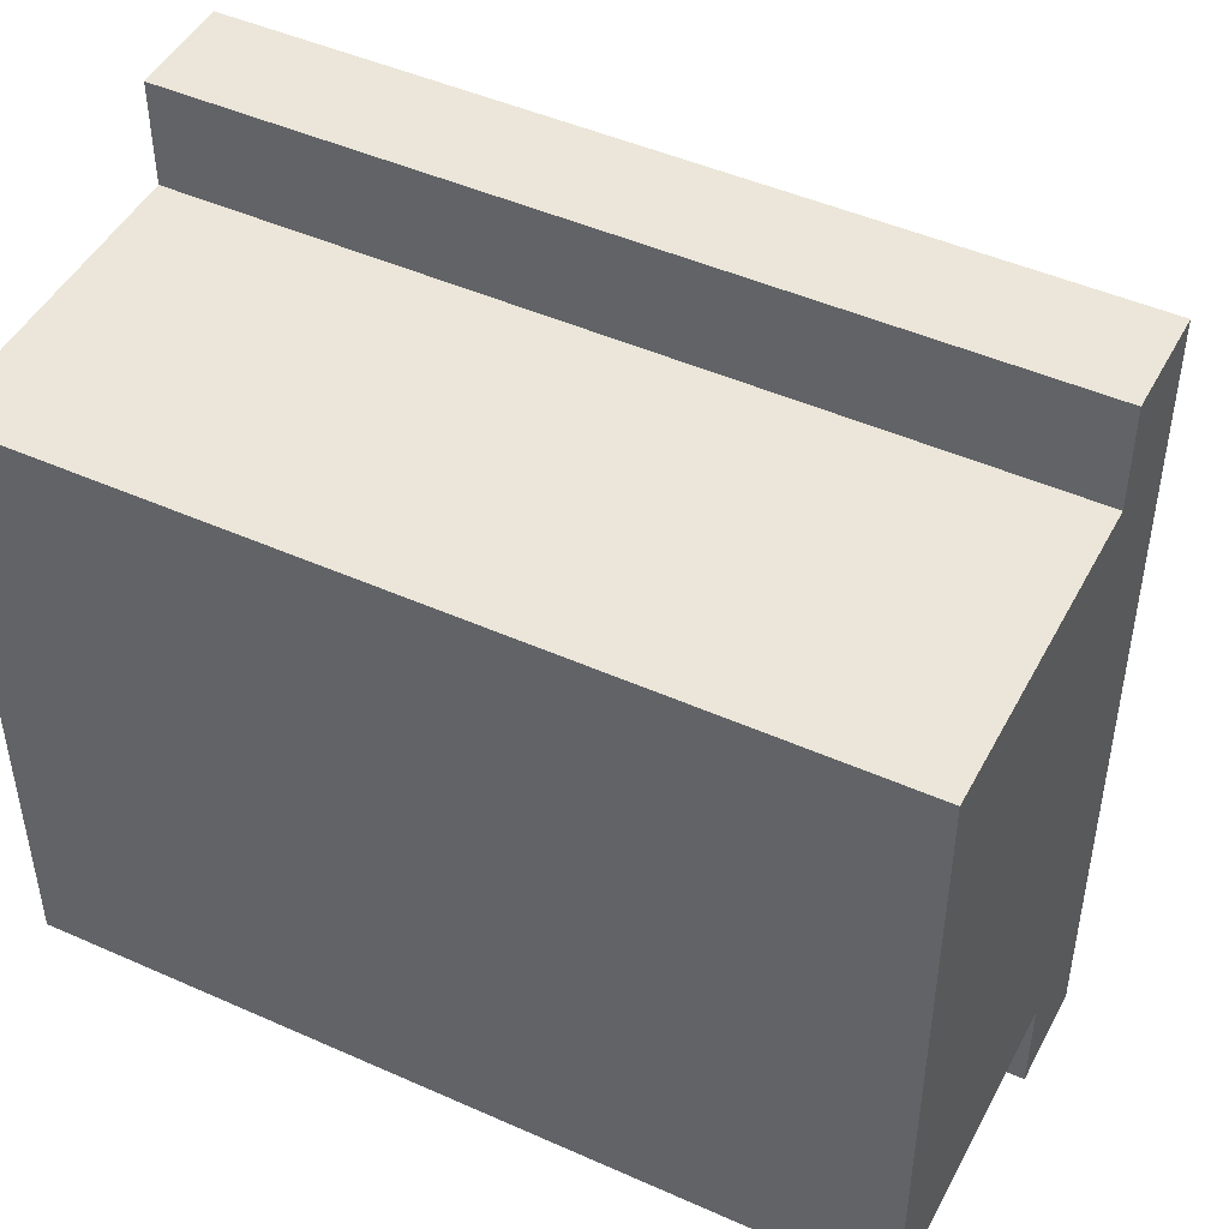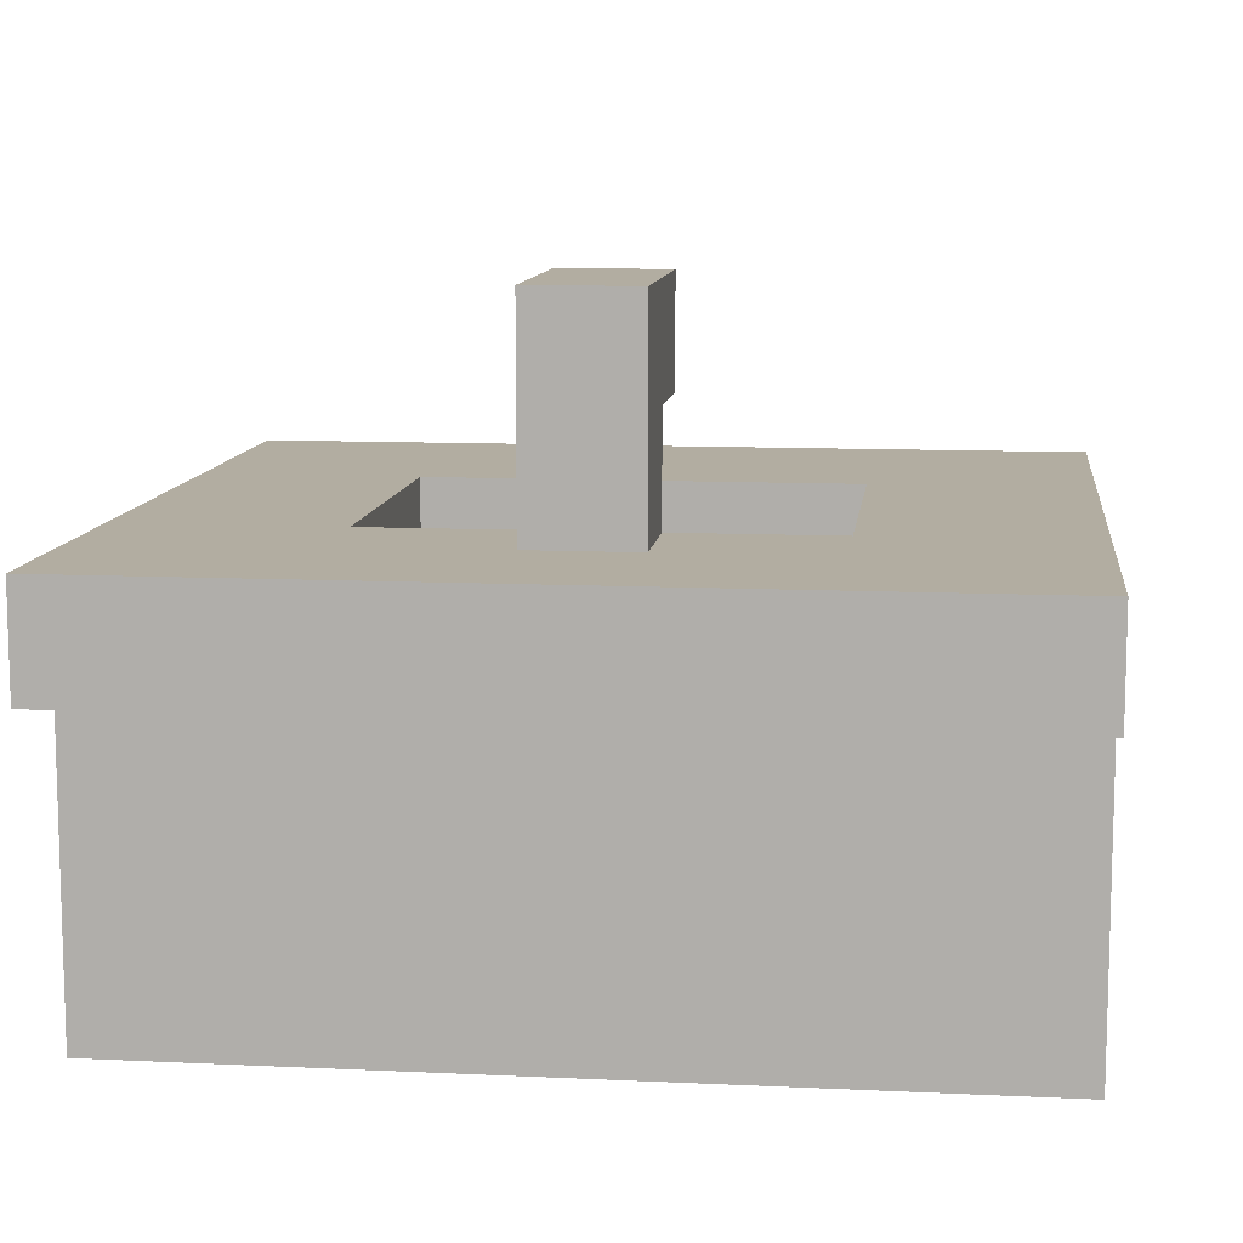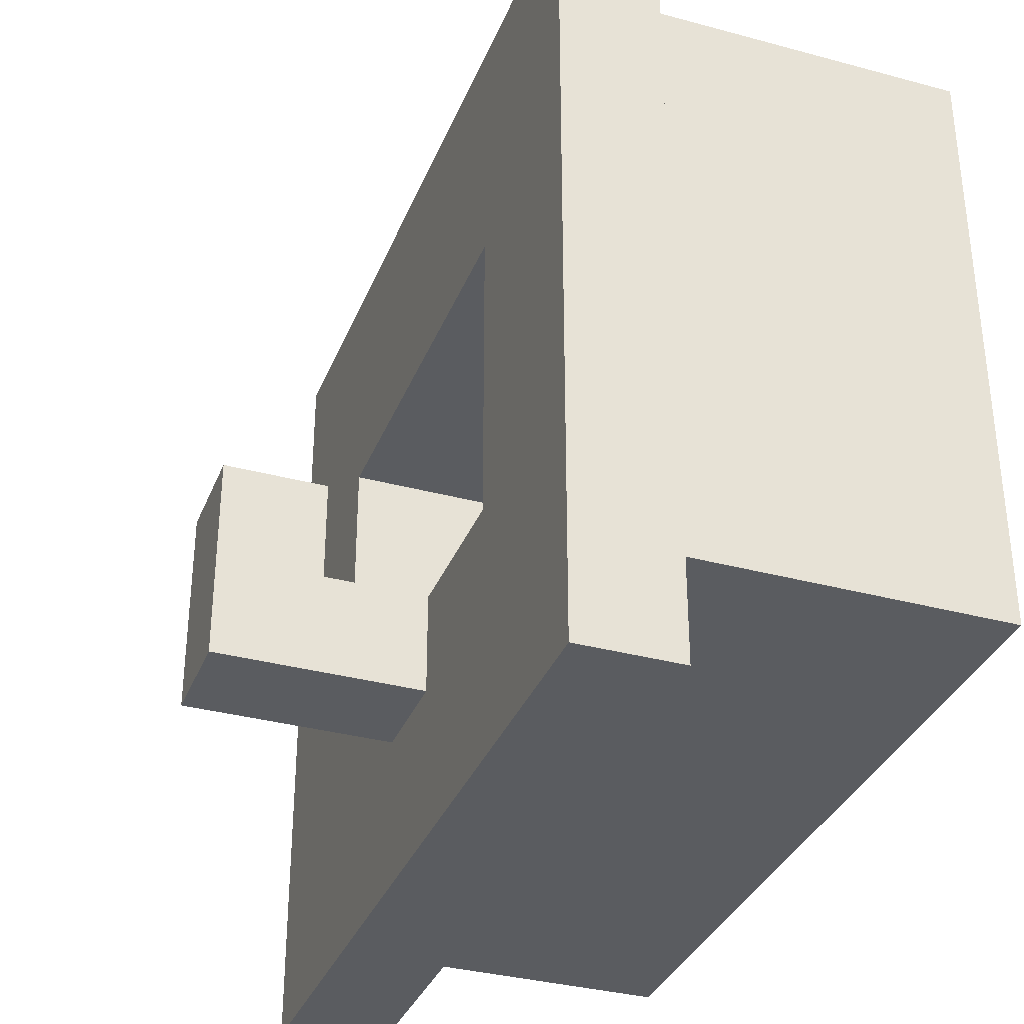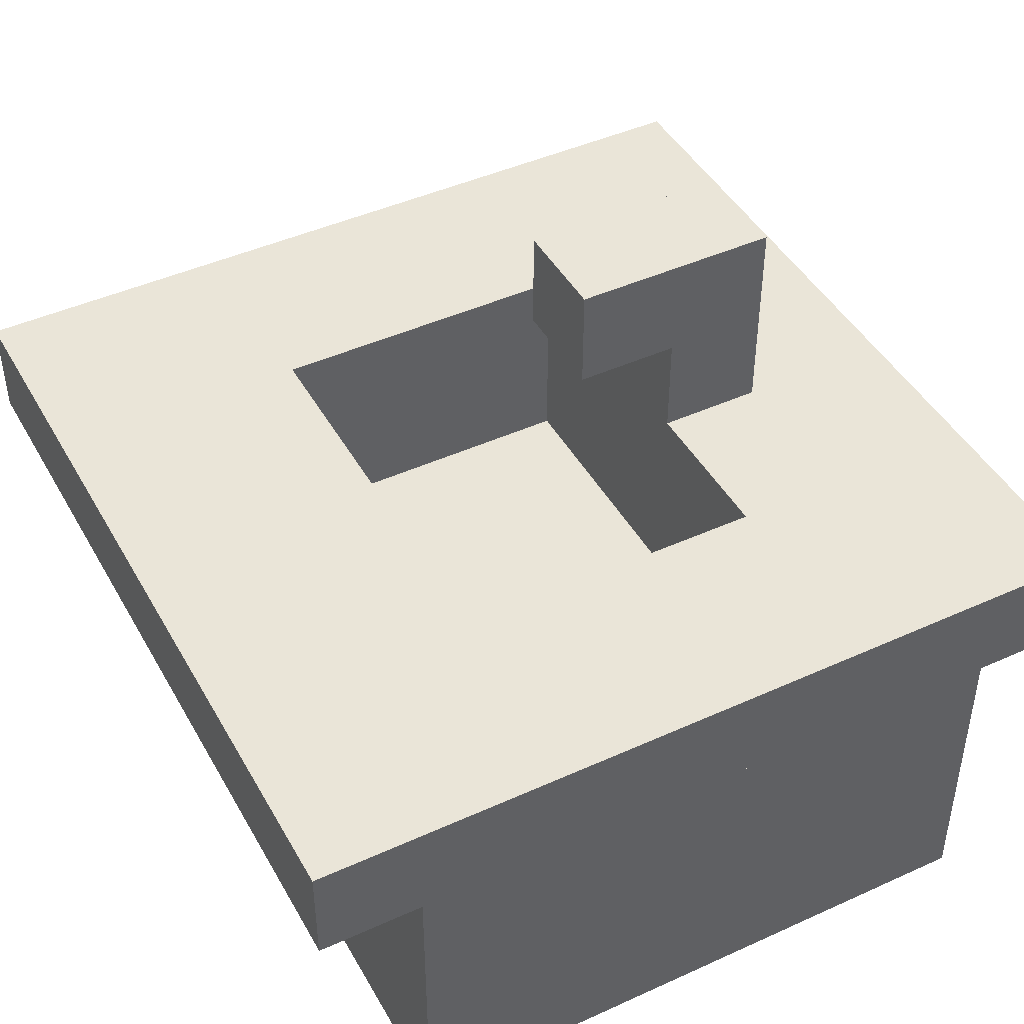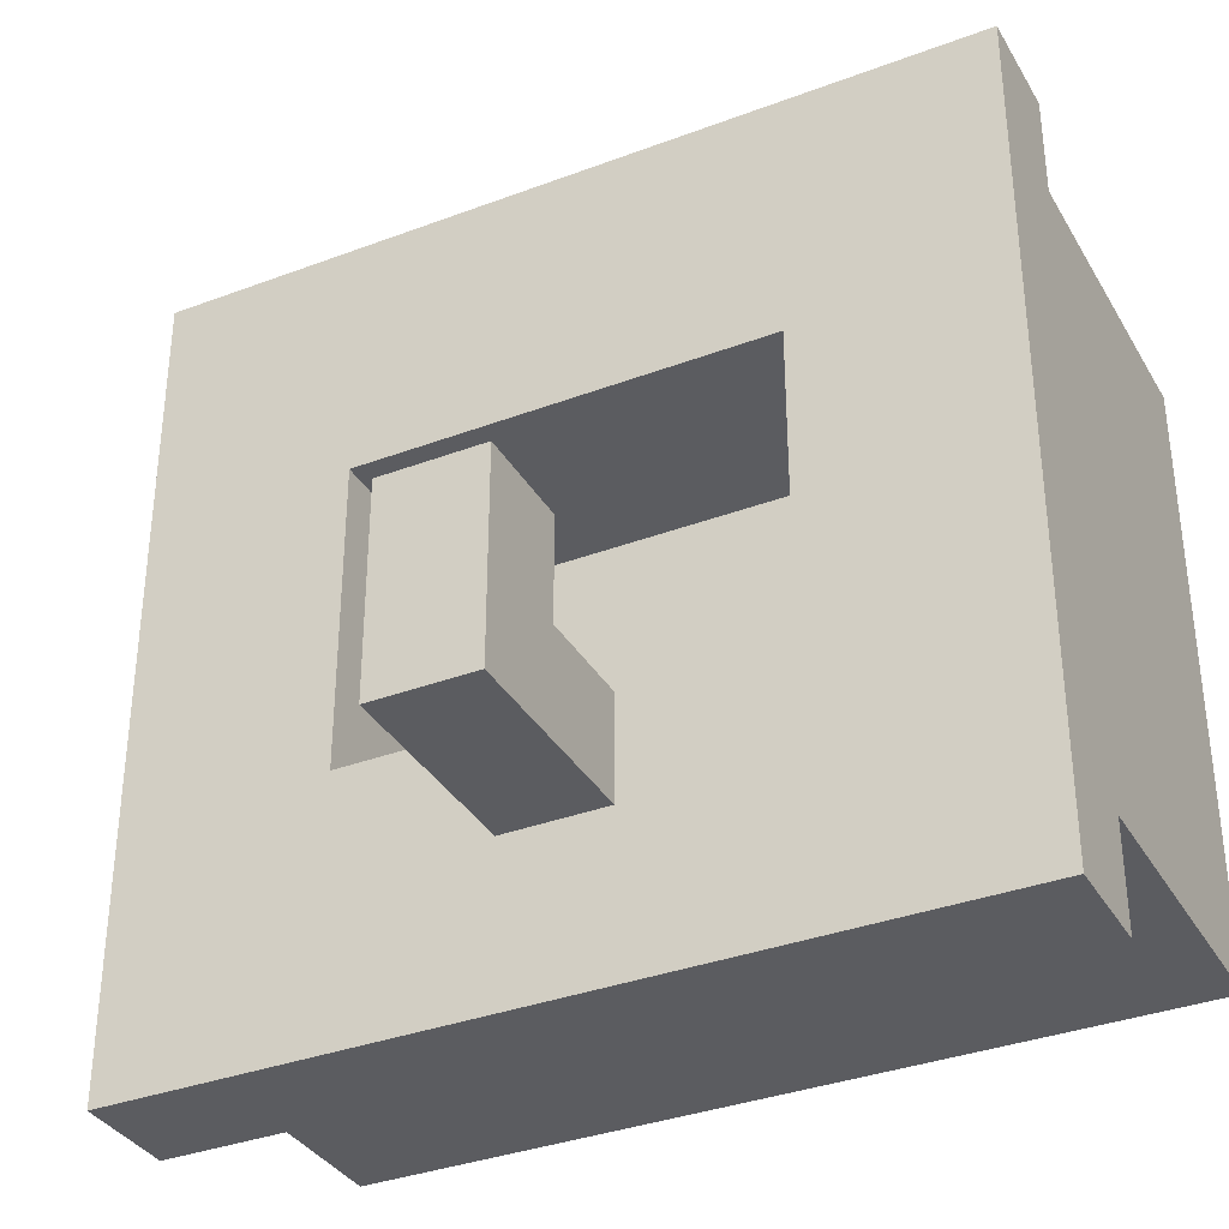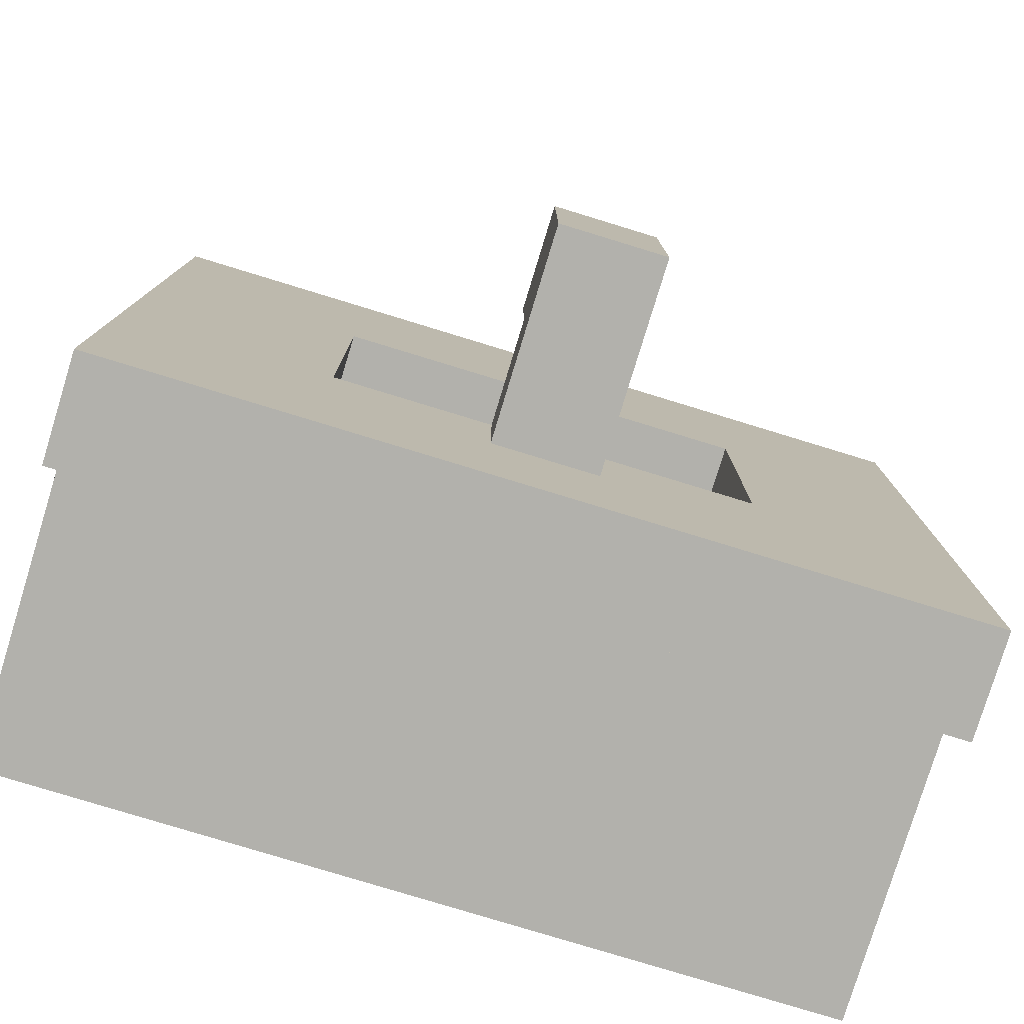
<metadata>
{"format":"obj","ext":"obj","renderer":"f3d","projection":"perspective","resolution":1024,"background":"white","views":[{"elev":47.0,"azim":26.8,"up":"+Z"},{"elev":10.5,"azim":-173.2,"up":"+Y"},{"elev":-34.4,"azim":-110.0,"up":"+Z"},{"elev":44.8,"azim":62.2,"up":"+Y"},{"elev":-35.1,"azim":-153.4,"up":"+Z"},{"elev":-78.9,"azim":163.0,"up":"+Z"}]}
</metadata>
<code>
o Cube
v 0.2 0.2 0.55
v 0.2 0.2 0.25
v 0.6 0.2 0.55
v 0.6 0.2 0.25
v 0 0 0.7
v 0 0.3 0.7
v 0 0 0.1
v 0 0.3 0.1
v 0.8 0 0.7
v 0.8 0.3 0.7
v 0.8 0 0.1
v 0.8 0.3 0.1
v 0.2 0.3 0.55
v 0.2 0.3 0.25
v 0.6 0.3 0.25
v 0.6 0.3 0.55
f 10 5 9
f 11 5 7
f 16 6 10
f 14 12 8
f 10 6 5
f 11 9 5
f 10 12 15
f 16 13 6
f 10 15 16
f 8 6 13
f 14 15 12
f 8 13 14
f 6 7 5
f 12 9 11
f 6 8 7
f 12 10 9
f 8 11 7
f 8 12 11
f 2 13 1
f 4 14 2
f 3 15 4
f 1 16 3
f 2 14 13
f 4 15 14
f 3 16 15
f 1 13 16
f 1 4 2
f 1 3 4
o Cube.001
v 0.2 0.4 0.55
v 0.2 0.4 0.25
v 0.6 0.4 0.55
v 0.6 0.4 0.25
v 0 0.3 0.8
v 0 0.4 0.8
v 0 0.3 0
v 0 0.4 0
v 0.8 0.3 0.8
v 0.8 0.4 0.8
v 0.8 0.3 0
v 0.8 0.4 0
v 0.2 0.3 0.55
v 0.2 0.3 0.25
v 0.6 0.3 0.25
v 0.6 0.3 0.55
f 22 23 21
f 24 27 23
f 28 25 27
f 26 21 25
f 27 32 31
f 19 22 26
f 18 28 24
f 29 25 21
f 22 24 23
f 24 28 27
f 28 26 25
f 26 22 21
f 30 23 27
f 27 25 32
f 31 30 27
f 26 28 20
f 19 17 22
f 26 20 19
f 24 22 17
f 18 20 28
f 24 17 18
f 23 30 29
f 29 32 25
f 21 23 29
f 19 31 32
f 20 30 31
f 18 29 30
f 17 32 29
f 19 20 31
f 20 18 30
f 18 17 29
f 17 19 32
o Cube.002_Cube.003
v 0.35 0.4 0.25
v 0.35 0.5 0.25
v 0.35 0.4 0.15
v 0.35 0.5 0.15
v 0.45 0.4 0.25
v 0.45 0.5 0.25
v 0.45 0.4 0.15
v 0.45 0.5 0.15
f 34 35 33
f 36 39 35
f 40 37 39
f 38 33 37
f 39 33 35
f 36 38 40
f 34 36 35
f 36 40 39
f 40 38 37
f 38 34 33
f 39 37 33
f 36 34 38
o Cube.003_Cube.004
v 0.35 0.5 0.35
v 0.35 0.6 0.35
v 0.35 0.5 0.15
v 0.35 0.6 0.15
v 0.45 0.5 0.35
v 0.45 0.6 0.35
v 0.45 0.5 0.15
v 0.45 0.6 0.15
f 42 43 41
f 44 47 43
f 48 45 47
f 46 41 45
f 47 41 43
f 44 46 48
f 42 44 43
f 44 48 47
f 48 46 45
f 46 42 41
f 47 45 41
f 44 42 46

</code>
